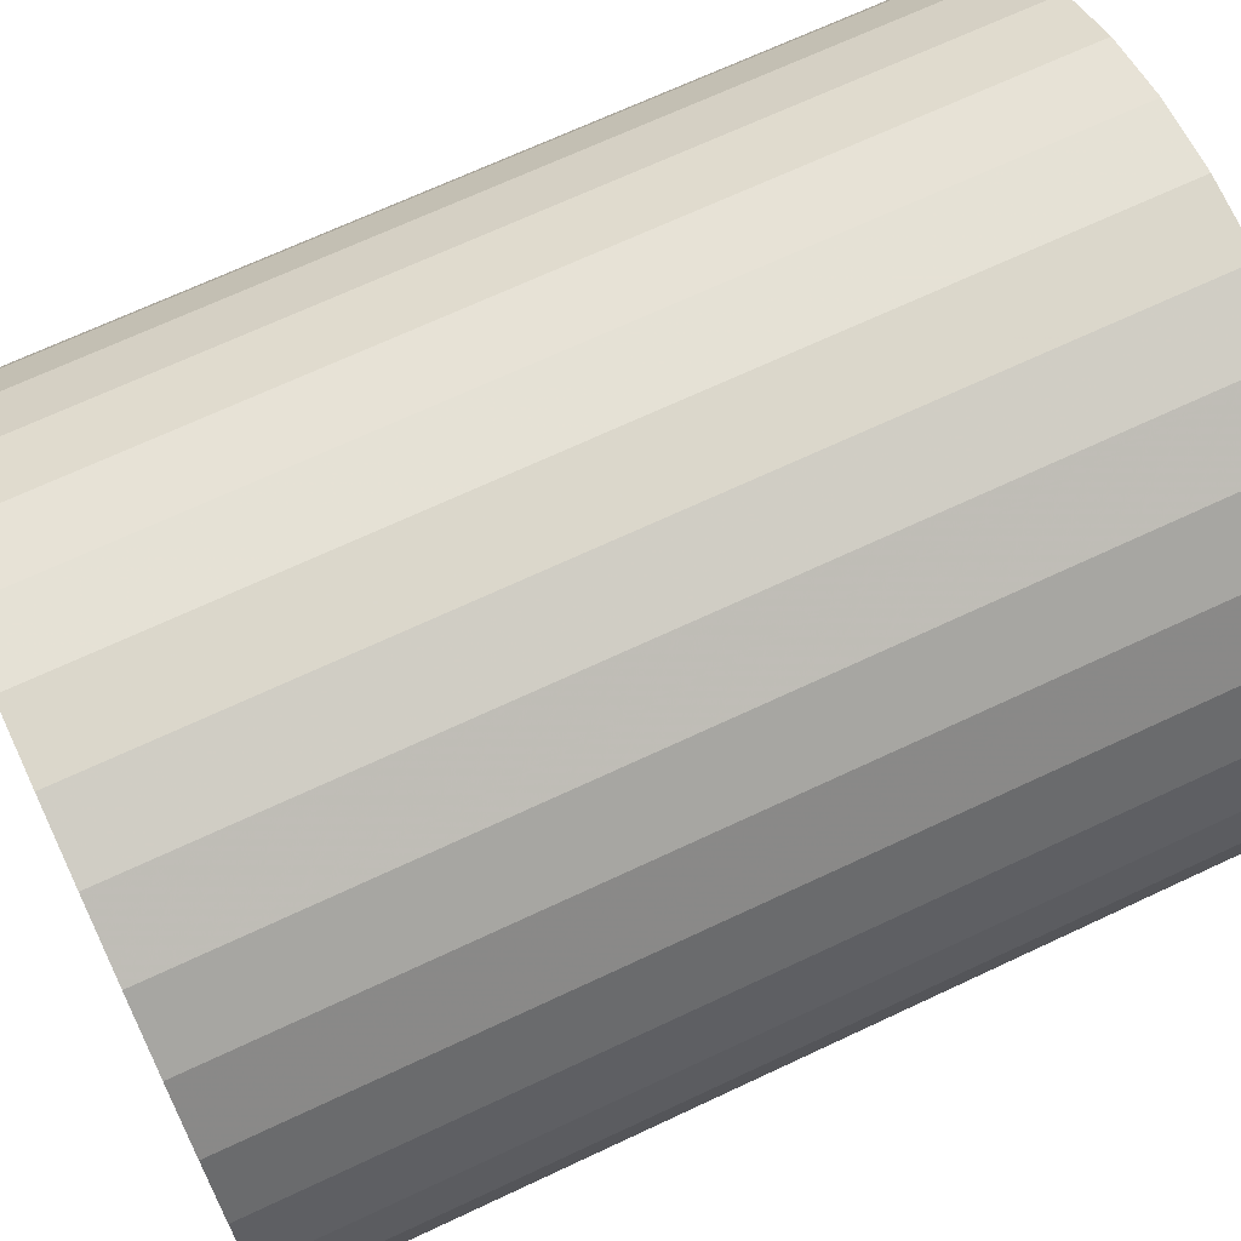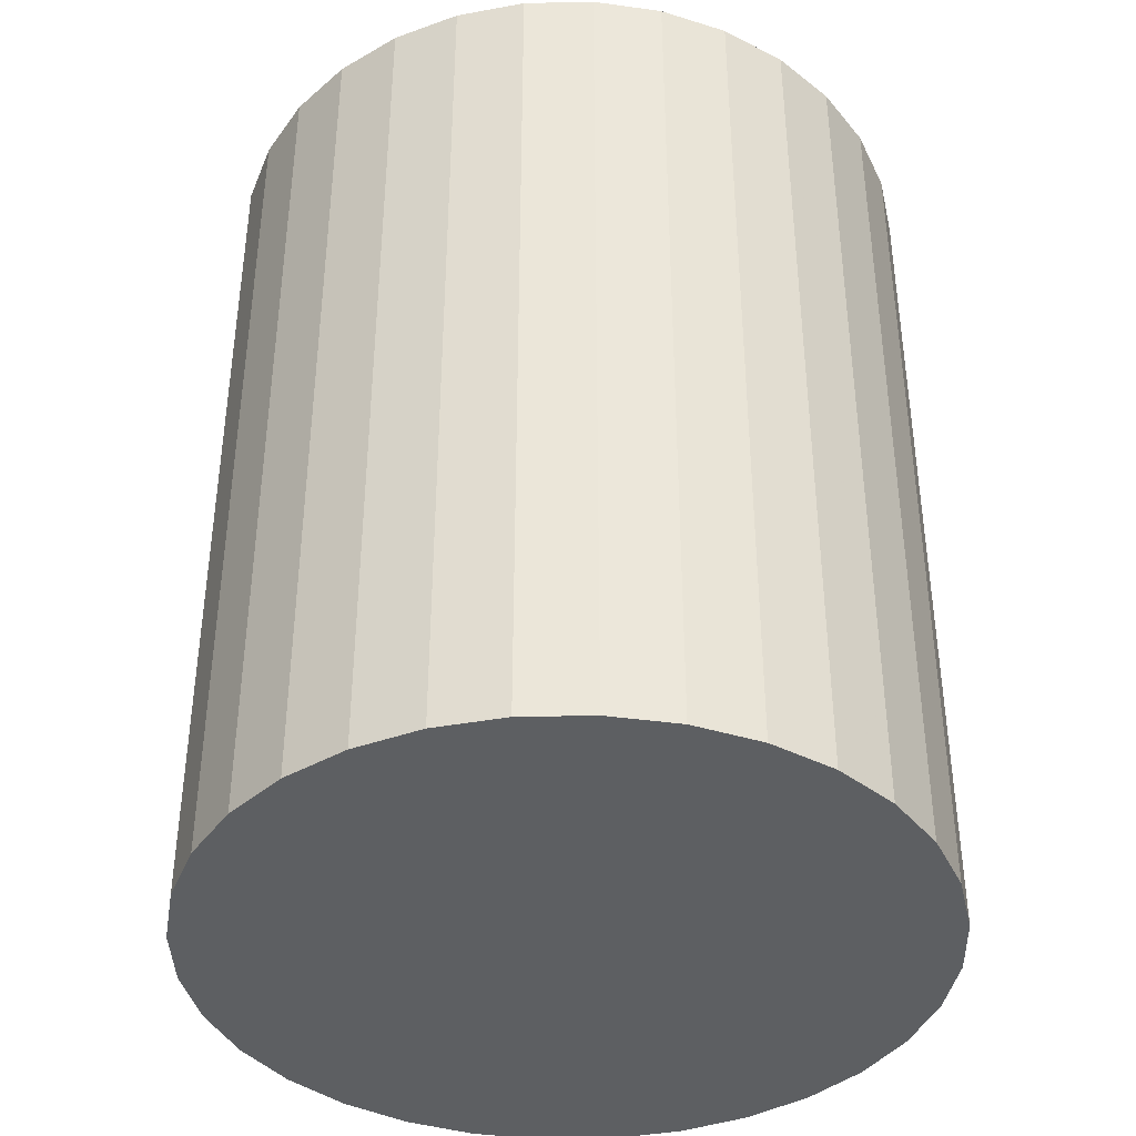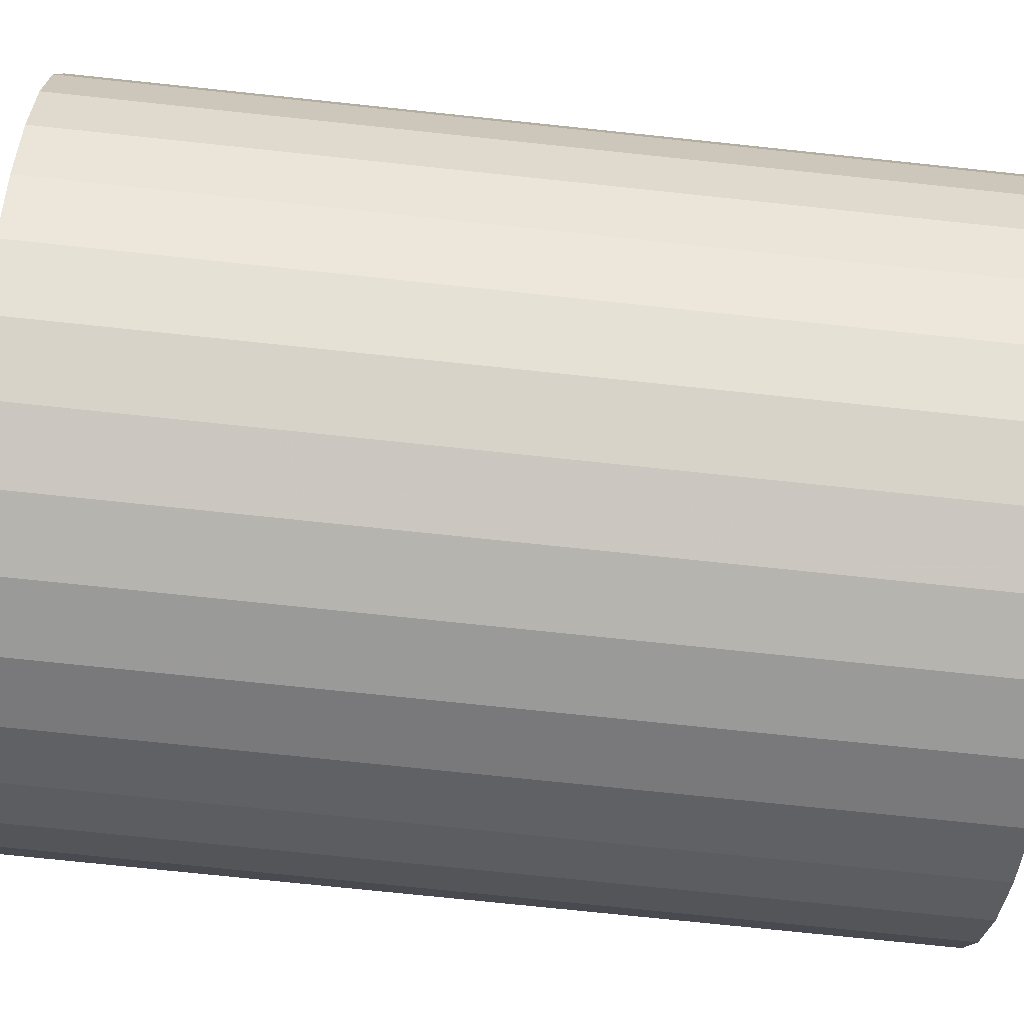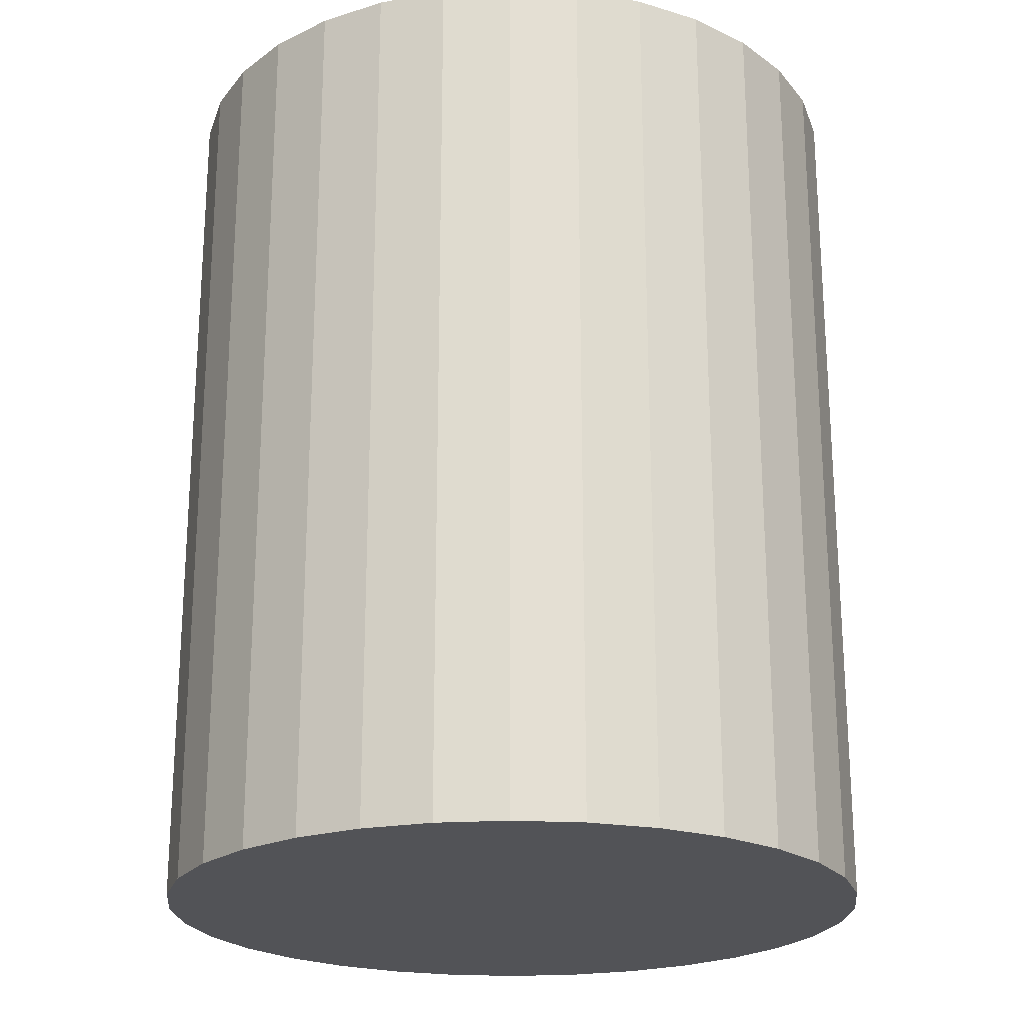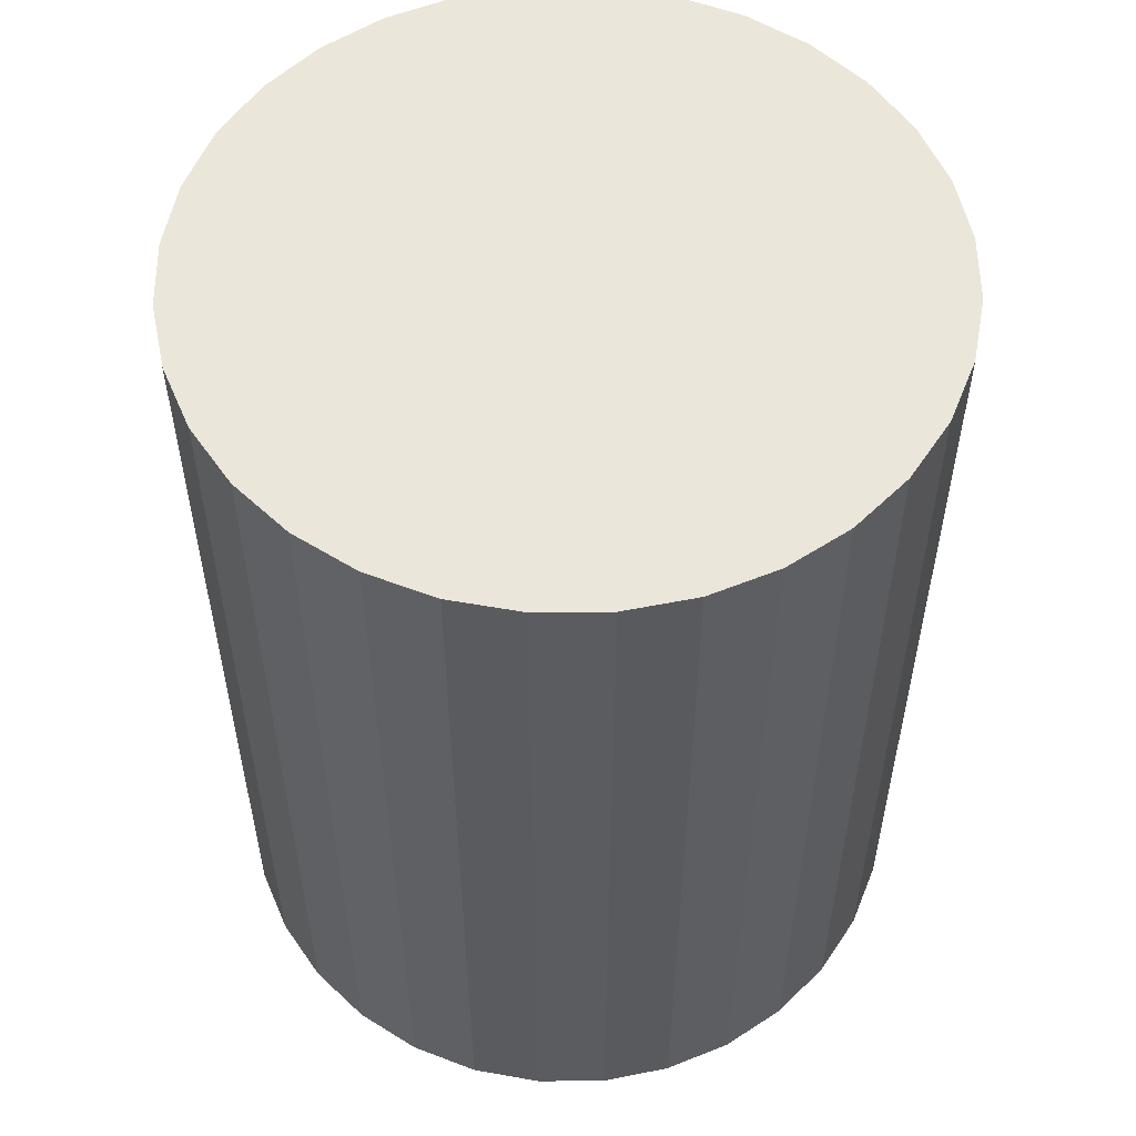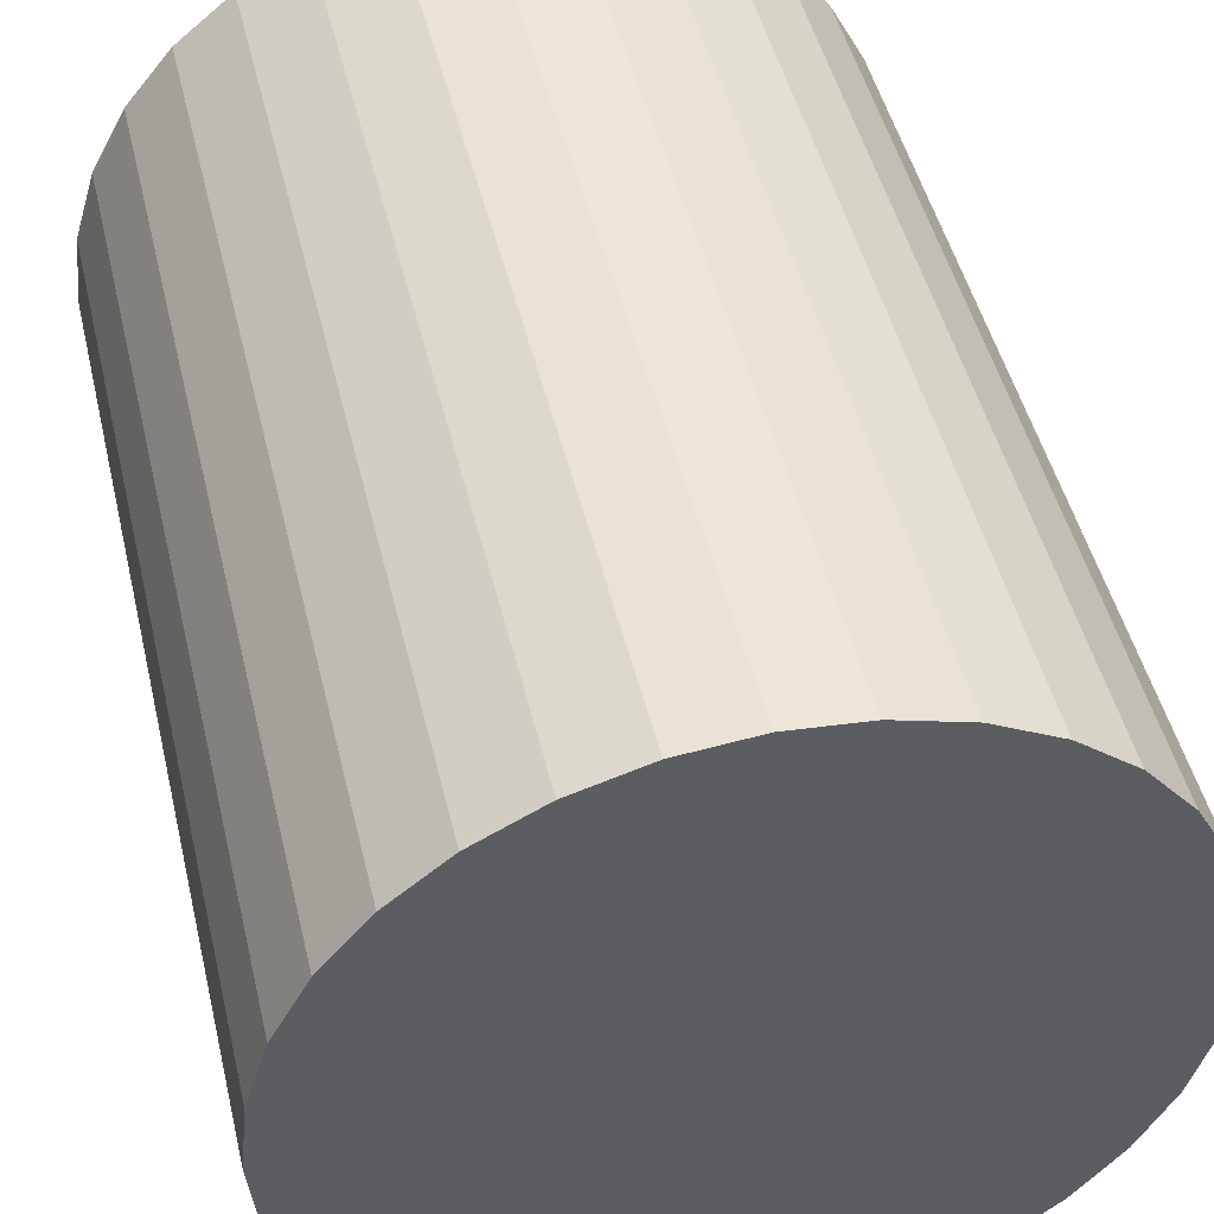
<metadata>
{"format":"obj","ext":"obj","renderer":"f3d","projection":"perspective","resolution":1024,"background":"white","views":[{"elev":68.8,"azim":64.8,"up":"+Y"},{"elev":-39.7,"azim":18.4,"up":"+Z"},{"elev":-74.9,"azim":84.0,"up":"+Y"},{"elev":-22.3,"azim":79.1,"up":"+Z"},{"elev":55.0,"azim":83.8,"up":"+Z"},{"elev":47.2,"azim":166.8,"up":"+Y"}]}
</metadata>
<code>
v 0 0 -0.0354
v 0.02829 0 -0.0354
v 0.02829 0 0.0354
v 0 0 0.0354
v 0.02774 0.005518 -0.0354
v 0.02774 0.005518 0.0354
v 0.02613 0.01082 -0.0354
v 0.02613 0.01082 0.0354
v 0.02352 0.01571 -0.0354
v 0.02352 0.01571 0.0354
v 0.02 0.02 -0.0354
v 0.02 0.02 0.0354
v 0.01571 0.02352 -0.0354
v 0.01571 0.02352 0.0354
v 0.01082 0.02613 -0.0354
v 0.01082 0.02613 0.0354
v 0.005518 0.02774 -0.0354
v 0.005518 0.02774 0.0354
v 0 0.02829 -0.0354
v 0 0.02829 0.0354
v -0.005518 0.02774 -0.0354
v -0.005518 0.02774 0.0354
v -0.01082 0.02613 -0.0354
v -0.01082 0.02613 0.0354
v -0.01571 0.02352 -0.0354
v -0.01571 0.02352 0.0354
v -0.02 0.02 -0.0354
v -0.02 0.02 0.0354
v -0.02352 0.01571 -0.0354
v -0.02352 0.01571 0.0354
v -0.02613 0.01082 -0.0354
v -0.02613 0.01082 0.0354
v -0.02774 0.005518 -0.0354
v -0.02774 0.005518 0.0354
v -0.02829 0 -0.0354
v -0.02829 0 0.0354
v -0.02774 -0.005518 -0.0354
v -0.02774 -0.005518 0.0354
v -0.02613 -0.01082 -0.0354
v -0.02613 -0.01082 0.0354
v -0.02352 -0.01571 -0.0354
v -0.02352 -0.01571 0.0354
v -0.02 -0.02 -0.0354
v -0.02 -0.02 0.0354
v -0.01571 -0.02352 -0.0354
v -0.01571 -0.02352 0.0354
v -0.01082 -0.02613 -0.0354
v -0.01082 -0.02613 0.0354
v -0.005518 -0.02774 -0.0354
v -0.005518 -0.02774 0.0354
v -0 -0.02829 -0.0354
v -0 -0.02829 0.0354
v 0.005518 -0.02774 -0.0354
v 0.005518 -0.02774 0.0354
v 0.01082 -0.02613 -0.0354
v 0.01082 -0.02613 0.0354
v 0.01571 -0.02352 -0.0354
v 0.01571 -0.02352 0.0354
v 0.02 -0.02 -0.0354
v 0.02 -0.02 0.0354
v 0.02352 -0.01571 -0.0354
v 0.02352 -0.01571 0.0354
v 0.02613 -0.01082 -0.0354
v 0.02613 -0.01082 0.0354
v 0.02774 -0.005518 -0.0354
v 0.02774 -0.005518 0.0354
f 2 1 5
f 2 5 3
f 3 5 6
f 3 6 4
f 5 1 7
f 5 7 6
f 6 7 8
f 6 8 4
f 7 1 9
f 7 9 8
f 8 9 10
f 8 10 4
f 9 1 11
f 9 11 10
f 10 11 12
f 10 12 4
f 11 1 13
f 11 13 12
f 12 13 14
f 12 14 4
f 13 1 15
f 13 15 14
f 14 15 16
f 14 16 4
f 15 1 17
f 15 17 16
f 16 17 18
f 16 18 4
f 17 1 19
f 17 19 18
f 18 19 20
f 18 20 4
f 19 1 21
f 19 21 20
f 20 21 22
f 20 22 4
f 21 1 23
f 21 23 22
f 22 23 24
f 22 24 4
f 23 1 25
f 23 25 24
f 24 25 26
f 24 26 4
f 25 1 27
f 25 27 26
f 26 27 28
f 26 28 4
f 27 1 29
f 27 29 28
f 28 29 30
f 28 30 4
f 29 1 31
f 29 31 30
f 30 31 32
f 30 32 4
f 31 1 33
f 31 33 32
f 32 33 34
f 32 34 4
f 33 1 35
f 33 35 34
f 34 35 36
f 34 36 4
f 35 1 37
f 35 37 36
f 36 37 38
f 36 38 4
f 37 1 39
f 37 39 38
f 38 39 40
f 38 40 4
f 39 1 41
f 39 41 40
f 40 41 42
f 40 42 4
f 41 1 43
f 41 43 42
f 42 43 44
f 42 44 4
f 43 1 45
f 43 45 44
f 44 45 46
f 44 46 4
f 45 1 47
f 45 47 46
f 46 47 48
f 46 48 4
f 47 1 49
f 47 49 48
f 48 49 50
f 48 50 4
f 49 1 51
f 49 51 50
f 50 51 52
f 50 52 4
f 51 1 53
f 51 53 52
f 52 53 54
f 52 54 4
f 53 1 55
f 53 55 54
f 54 55 56
f 54 56 4
f 55 1 57
f 55 57 56
f 56 57 58
f 56 58 4
f 57 1 59
f 57 59 58
f 58 59 60
f 58 60 4
f 59 1 61
f 59 61 60
f 60 61 62
f 60 62 4
f 61 1 63
f 61 63 62
f 62 63 64
f 62 64 4
f 63 1 65
f 63 65 64
f 64 65 66
f 64 66 4
f 65 1 2
f 65 2 66
f 66 2 3
f 66 3 4

</code>
